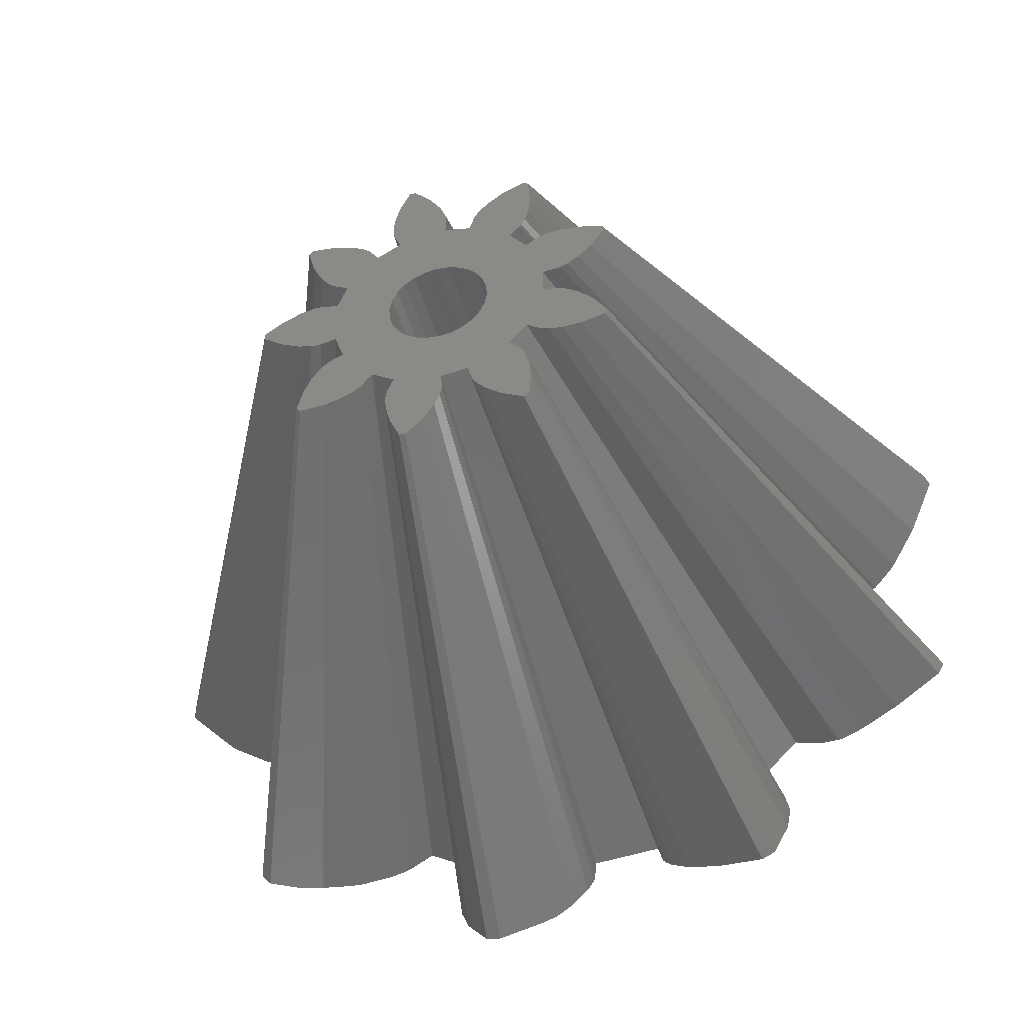
<metadata>
{"format":"stl","ext":"stl","renderer":"f3d","projection":"perspective","resolution":1024,"background":"white","views":[{"elev":-43.5,"azim":-165.0,"up":"+Y"}]}
</metadata>
<code>
# stl→obj: 445 verts, 890 faces
v -4.195 -2.714 14
v -10.57 -6.918 36.62
v -10.78 -7.018 36.52
v -4.103 -2.669 14
v -9.747 -6.375 37.06
v -9.547 -6.244 37.17
v -3.604 -2.342 14
v -4.958 -0.6171 14
v -12.77 -1.524 37.29
v -4.859 -0.5928 14
v -12.99 -1.583 37.15
v -11.47 -1.37 37.75
v -12.62 -1.505 37.38
v -4.253 -0.5215 14
v -4.491 -2.804 14
v -11.47 -7.2 36.25
v -5.243 -0.7382 14
v -13.6 -1.884 36.76
v -12.61 -7.239 35.68
v -11.76 -7.218 36.16
v -5.009 -2.864 14
v -5.678 -1.025 14
v -14.49 -2.592 36.13
v -5.749 -2.813 14
v -13.98 -6.997 35.03
v -14.19 -6.959 34.93
v -6.212 -1.541 14
v -15.52 -3.835 35.33
v -6.691 -2.565 14
v -16.18 -6.205 34.16
v -16.43 -5.661 34.26
v -6.774 -2.336 14
v -16 -4.732 34.9
v -4.958 0.6171 14
v -12.93 1.542 37.75
v -13.16 1.603 37.64
v -4.859 0.5928 14
v -11.62 1.388 38.14
v -12.9 1.538 37.77
v -4.266 0.5231 14
v -4.195 2.714 14
v -11.04 7.224 38.25
v -4.103 2.669 14
v -11.27 7.333 38.17
v -9.894 6.472 38.64
v -3.593 2.334 14
v -5.243 0.7382 14
v -13.52 1.772 37.47
v -13.81 1.912 37.33
v -4.491 2.804 14
v -12 7.531 37.93
v -14.79 2.644 36.87
v -14.52 2.441 37.02
v -5.678 1.025 14
v -13.23 7.595 37.44
v -12.83 7.585 37.67
v -5.009 2.864 14
v -6.212 1.541 14
v -15.89 3.925 36.17
v -5.749 2.813 14
v -14.85 7.281 36.55
v -16.99 5.854 35.44
v -6.774 2.336 14
v -6.691 2.565 14
v -16.48 6.584 35.68
v -16.81 6.447 35.5
v -3.402 3.66 14
v -9.126 9.717 38.65
v -9.27 9.92 38.55
v -3.341 3.577 14
v -8.203 8.738 39.05
v -8.825 9.398 38.82
v -2.932 3.143 14
v -3.895 12.9 39.08
v -1.469 4.776 14
v -4.004 13.14 39.02
v -1.427 4.682 14
v -3.488 11.55 39.43
v -1.252 4.098 14
v -3.542 3.935 14
v -9.586 10.6 38.27
v -1.637 5.035 14
v -4.452 13.8 38.83
v -3.691 4.435 14
v -9.884 11.84 37.86
v -5.391 14.7 38.45
v -5.004 14.34 38.66
v -1.996 5.414 14
v -3.768 5.174 14
v -9.961 13.65 37.35
v -6.911 15.61 37.75
v -2.596 5.85 14
v -3.688 6.144 14
v -9.869 14.26 37.22
v -9.612 16.01 36.83
v -3.476 6.266 14
v -8.394 16.12 37.17
v -9.066 16.35 36.87
v -9.273 16.23 36.88
v -0.2533 4.99 14
v -0.7554 13.5 39.2
v -0.7357 13.76 39.14
v -0.2599 4.888 14
v -0.696 12.46 39.44
v -0.6756 12.11 39.52
v -0.2257 4.292 14
v 5.33 12.43 39.23
v 1.945 4.603 14
v 5.402 12.69 39.17
v 1.916 4.504 14
v 5.005 11.68 39.42
v 4.767 11.13 39.56
v 1.675 3.944 14
v -0.1834 5.291 14
v -0.5383 14.54 38.97
v 1.982 4.909 14
v 5.483 13.49 39
v 0.03732 15.71 38.57
v -0.3753 14.89 38.9
v 0.02382 5.77 14
v 5.338 14.78 38.57
v 5.472 13.62 38.97
v 1.951 5.43 14
v 0.4388 6.385 14
v 0.7222 16.59 38.22
v 1.162 17.15 38
v 1.772 6.15 14
v 5.179 15.27 38.42
v 4.777 16.52 38.03
v 1.124 7.077 14
v 2.971 18.72 37.4
v 1.364 7.035 14
v 3.618 18.64 37.46
v 3.603 18.64 37.47
v 3.014 3.985 14
v 8.094 10.82 39.18
v 8.279 11.01 39.12
v 2.943 3.911 14
v 7.265 9.708 39.51
v 2.586 3.433 14
v 4.448 2.276 14
v 11.9 6.012 38.66
v 4.363 2.219 14
v 12.11 6.157 38.58
v 10.68 5.394 39.09
v 3.818 1.945 14
v 3.261 4.171 14
v 8.927 11.48 38.94
v 4.674 2.487 14
v 12.67 6.702 38.38
v 10.11 11.99 38.51
v 9.276 11.64 38.86
v 3.727 4.405 14
v 13.4 7.778 38.03
v 13.09 7.316 38.22
v 4.985 2.906 14
v 4.441 4.61 14
v 10.13 11.99 38.5
v 10.95 12.15 38.18
v 11.84 12.32 37.78
v 13.76 8.659 37.76
v 5.311 3.573 14
v 14.09 9.457 37.51
v 5.41 4.699 14
v 14.12 12.26 36.89
v 14.52 11.77 36.88
v 14.41 11.06 37.13
v 5.567 4.512 14
v 4.87 1.116 14
v 12.89 3.025 38.4
v 13.15 3.049 38.31
v 4.768 1.105 14
v 11.6 2.718 38.81
v 4.188 0.9676 14
v 4.87 -1.116 14
v 12.64 -2.965 37.64
v 4.768 -1.105 14
v 12.88 -2.987 37.54
v 11.37 -2.665 38.18
v 4.175 -0.9645 14
v 5.179 1.099 14
v 13.89 2.983 38.05
v 5.179 -1.099 14
v 13.27 -2.953 37.4
v 13.62 -2.923 37.28
v 5.686 0.9785 14
v 15.09 2.624 37.61
v 5.686 -0.9785 14
v 14.82 -2.576 36.92
v 16.55 1.775 36.79
v 15.56 2.368 37.42
v 6.365 0.6767 14
v 16.4 -1.759 36.45
v 16.16 -1.893 36.57
v 6.365 -0.6767 14
v 18.11 0.3114 35.73
v 18.07 0.3506 35.77
v 7.165 0.1222 14
v 7.165 -0.1222 14
v 18.07 -0.3107 35.65
v 4.448 -2.276 14
v 11.51 -5.817 37.39
v 11.7 -5.948 37.26
v 4.363 -2.219 14
v 10.86 -5.489 37.72
v 11.46 -5.792 37.42
v 10.39 -5.253 37.95
v 3.83 -1.951 14
v 7.736 -10.29 36.53
v 2.943 -3.911 14
v 3.014 -3.985 14
v 7.573 -10.12 36.64
v 2.578 -3.422 14
v 7.121 -9.515 37
v 6.828 -9.122 37.24
v 12.18 -6.442 36.88
v 4.674 -2.487 14
v 8.312 -10.68 36.23
v 3.261 -4.171 14
v 12.21 -6.499 36.84
v 12.78 -7.418 36.26
v 4.985 -2.906 14
v 3.727 -4.405 14
v 9.403 -11.15 35.79
v 13.32 -8.944 35.46
v 5.311 -3.573 14
v 10.98 -11.46 35.19
v 9.903 -11.26 35.64
v 4.441 -4.61 14
v 11.03 -11.47 35.17
v 5.567 -4.512 14
v 13.38 -9.385 35.27
v 13.54 -10.97 34.37
v 13.15 -11.42 34.34
v 12.11 -11.48 34.85
v 5.41 -4.699 14
v 4.963 -11.58 36.51
v 1.945 -4.603 14
v 1.916 -4.504 14
v 5.022 -11.8 36.4
v 4.484 -10.47 37.11
v 1.68 -3.956 14
v -0.2533 -4.99 14
v -0.6952 -12.45 36.14
v -0.2599 -4.888 14
v -0.6758 -12.67 36.02
v -0.6254 -11.24 36.79
v -0.2249 -4.279 14
v -0.6416 -11.52 36.64
v 1.982 -4.909 14
v 5.074 -12.49 36.08
v -0.1834 -5.291 14
v -0.4914 -13.32 35.67
v 1.951 -5.43 14
v 4.925 -13.63 35.57
v 4.936 -13.56 35.62
v 4.929 -13.61 35.59
v 0.02382 -5.77 14
v 0.03544 -14.32 35.14
v 1.772 -6.15 14
v 4.34 -15.02 34.54
v 0.4388 -6.385 14
v 1.052 -15.52 34.37
v 0.6114 -15.03 34.78
v 1.364 -7.035 14
v 3.225 -16.61 33.37
v 1.124 -7.077 14
v 2.65 -16.7 33.34
v -3.62 -11.99 36.28
v -1.469 -4.776 14
v -1.427 -4.682 14
v -3.712 -12.18 36.14
v -3.28 -10.86 36.95
v -1.256 -4.111 14
v -3.507 -11.61 36.54
v -8.718 -9.332 36.24
v -3.341 -3.577 14
v -3.402 -3.66 14
v -8.587 -9.145 36.35
v -2.923 -3.133 14
v -7.735 -8.241 36.94
v -4.099 -12.7 35.71
v -1.637 -5.035 14
v -3.542 -3.935 14
v -9.001 -9.957 35.93
v -4.92 -13.41 35.06
v -1.996 -5.414 14
v -3.691 -4.435 14
v -9.252 -11.08 35.42
v -9.248 -11.06 35.44
v -6.274 -14.17 34.24
v -2.596 -5.85 14
v -3.768 -5.174 14
v -9.199 -12.61 34.48
v -3.476 -6.266 14
v -6.632 -14.29 34.08
v -8.208 -14.8 33.36
v -3.688 -6.144 14
v -8.722 -14.53 33.4
v -8.914 -6.941 37.09
v -1.527 11.94 39.49
v 6.523 10.13 39.53
v -9.833 6.554 38.66
v 11.02 4.408 39.01
v 11.46 3.147 38.9
v 6.416 -9.359 37.22
v -1.899 -11.05 36.87
v 1.265 -1.549 14
v 1.599 -1.201 14
v 0.4001 -1.96 14
v 0.8574 -1.807 14
v -0.08053 -1.998 14
v -0.5564 -1.921 14
v -1 -1.732 14
v -1.385 -1.442 14
v -1.69 -1.069 14
v 1.974 -0.3208 14
v 1.994 0.1609 14
v 1.84 -0.7839 14
v 1.897 0.6333 14
v 1.69 1.069 14
v 1.385 1.442 14
v 1 1.732 14
v 0.5564 1.921 14
v 0.08053 1.998 14
v -0.4001 1.96 14
v -0.8574 1.807 14
v -1.265 1.549 14
v -1.599 1.201 14
v -1.84 0.7839 14
v -1.974 0.3208 14
v -1.994 -0.1609 14
v -1.897 -0.6333 14
v -1.385 -1.442 23
v -1 -1.732 23
v 1 1.732 23
v 0.5564 1.921 23
v -1.84 0.7839 23
v -1.599 1.201 23
v 1.84 -0.7839 23
v 1.599 -1.201 23
v 1.265 -1.549 23
v -1.897 -0.6333 23
v -1.994 -0.1609 23
v -1.69 -1.069 23
v -1.974 0.3208 23
v -0.4001 1.96 23
v -0.8574 1.807 23
v 0.08053 1.998 23
v -1.265 1.549 23
v -0.5564 -1.921 23
v -0.08053 -1.998 23
v 0.4001 -1.96 23
v 1.69 1.069 23
v 1.897 0.6333 23
v 0.8574 -1.807 23
v 1.974 -0.3208 23
v 1.994 0.1609 23
v 1.385 1.442 23
v -2.832 -2.057 39.71
v -3.197 -1.424 23
v -3.197 -1.424 39.76
v -2.832 -2.057 23
v -3.197 1.424 40.16
v -2.832 2.057 23
v -2.832 2.057 40.27
v -3.197 1.424 23
v -3.424 -0.7277 23
v -3.424 -0.7277 39.84
v -3.424 0.7277 40.04
v -3.424 0.7277 23
v -2.342 2.601 40.39
v -1.75 3.031 40.44
v -2.25 2.668 40.41
v -1.75 3.031 23
v -2.342 2.601 23
v 0.3659 3.481 23
v -0.3659 3.481 40.55
v -0.3659 3.481 23
v 0.3659 3.481 40.62
v -1.082 3.329 23
v -1.082 3.329 40.49
v -1.082 -3.329 23
v -1.75 -3.031 39.67
v -1.082 -3.329 39.69
v -1.75 -3.031 23
v 2.342 -2.601 23
v 2.832 -2.057 39.98
v 2.832 -2.057 23
v 2.342 -2.601 39.98
v -2.342 -2.601 39.68
v -2.342 -2.601 23
v -3.5 -4.21e-08 23
v -3.5 -4.21e-08 39.93
v -3.425 0.7104 40.04
v 1.082 3.329 40.69
v 1.706 3.051 40.68
v 1.302 3.23 40.72
v 1.75 3.031 40.67
v 1.082 3.329 23
v 1.75 3.031 23
v 3.197 -1.424 40.01
v 3.424 -0.7277 23
v 3.197 -1.424 23
v 3.424 -0.7277 40.07
v 1.748 -3.032 39.98
v 1.082 -3.329 39.86
v 1.545 -3.122 39.95
v 1.75 -3.031 39.98
v 1.75 -3.031 23
v 1.082 -3.329 23
v 3.5 4.21e-08 23
v 3.424 0.7277 23
v 3.197 1.424 23
v 2.832 2.057 23
v 2.342 2.601 23
v 0.3659 -3.481 23
v -0.3659 -3.481 23
v -0.3659 -3.481 39.71
v -0.6787 -3.414 39.71
v 0.3659 -3.481 39.76
v 2.342 2.601 40.59
v 2.084 2.789 40.65
v 3.197 1.424 40.35
v 2.832 2.057 40.47
v 3.5 4.21e-08 40.14
v 3.424 0.7277 40.24
v 1.814 -2.985 40
v -5.793 9.244 39.78
v -5.995 2.569 40.06
v 10.01 -6.39 37.83
v -4.008 -10.27 37.25
v 2.352 14.39 39.23
v 1.467 8.672 40.49
v -12.98 2.451 37.89
v -12.33 -4.618 36.98
v 8.551 3.017 39.89
v 1.823 -3.086 39.98
v -5.391 -4.033 39.21
v 8.699 7.906 39.68
v 11.55 -10.5 35.65
v 3.048 -8.612 38.25
v 4.909 -13.58 35.62
v 8.993 -1.819 39.26
v 15.81 -0.2867 37.08
f 1 2 3
f 2 1 4
f 4 5 2
f 5 4 6
f 6 4 7
f 8 9 10
f 9 8 11
f 12 9 13
f 10 12 14
f 12 10 9
f 15 3 16
f 3 15 1
f 17 11 8
f 11 17 18
f 19 16 20
f 21 16 19
f 16 21 15
f 22 18 17
f 18 22 23
f 24 25 26
f 24 19 25
f 19 24 21
f 27 23 22
f 23 27 28
f 29 26 30
f 26 29 24
f 31 27 32
f 27 31 28
f 28 31 33
f 29 31 32
f 31 29 30
f 34 35 36
f 35 34 37
f 35 38 39
f 37 38 35
f 38 37 40
f 41 42 43
f 42 41 44
f 43 45 46
f 45 43 42
f 47 48 49
f 48 47 36
f 36 47 34
f 50 44 41
f 44 50 51
f 52 49 53
f 54 49 52
f 49 54 47
f 51 55 56
f 57 51 50
f 51 57 55
f 58 52 59
f 52 58 54
f 60 55 57
f 55 60 61
f 58 62 63
f 62 58 59
f 64 61 60
f 61 64 65
f 65 64 66
f 64 62 66
f 62 64 63
f 67 68 69
f 68 67 70
f 68 71 72
f 70 71 68
f 71 70 73
f 74 75 76
f 75 74 77
f 78 77 74
f 77 78 79
f 80 69 81
f 69 80 67
f 76 82 83
f 82 76 75
f 84 81 85
f 81 84 80
f 83 86 87
f 83 88 86
f 88 83 82
f 89 85 90
f 85 89 84
f 88 91 86
f 91 88 92
f 93 94 95
f 94 93 90
f 90 93 89
f 96 97 91
f 96 91 92
f 97 96 98
f 98 95 99
f 93 98 96
f 98 93 95
f 100 101 102
f 101 100 103
f 103 104 101
f 103 105 104
f 105 103 106
f 107 108 109
f 108 107 110
f 111 110 107
f 112 110 111
f 110 112 113
f 114 102 115
f 102 114 100
f 109 116 117
f 116 109 108
f 118 115 119
f 120 115 118
f 115 120 114
f 117 121 122
f 117 123 121
f 123 117 116
f 124 125 126
f 124 118 125
f 118 124 120
f 127 128 121
f 128 127 129
f 127 121 123
f 130 126 131
f 126 130 124
f 129 132 133
f 132 129 127
f 133 131 134
f 132 131 133
f 131 132 130
f 135 136 137
f 136 135 138
f 138 139 136
f 139 138 140
f 141 142 143
f 142 141 144
f 143 145 146
f 145 143 142
f 147 137 148
f 137 147 135
f 149 144 141
f 144 149 150
f 151 148 152
f 153 148 151
f 148 153 147
f 150 154 155
f 150 156 154
f 156 150 149
f 157 158 159
f 157 159 160
f 158 157 151
f 151 157 153
f 161 162 163
f 154 162 161
f 162 154 156
f 164 160 165
f 160 164 157
f 163 166 167
f 163 168 166
f 168 163 162
f 166 164 165
f 164 166 168
f 169 170 171
f 170 169 172
f 172 173 170
f 173 172 174
f 175 176 177
f 176 175 178
f 177 179 180
f 179 177 176
f 181 171 182
f 171 181 169
f 183 178 175
f 178 183 184
f 184 183 185
f 186 182 187
f 182 186 181
f 188 185 183
f 185 188 189
f 190 187 191
f 192 187 190
f 187 192 186
f 189 193 194
f 195 189 188
f 189 195 193
f 196 190 197
f 198 190 196
f 190 198 192
f 199 193 195
f 193 199 200
f 200 198 196
f 198 200 199
f 201 202 203
f 202 201 204
f 202 205 206
f 204 205 202
f 205 204 207
f 207 204 208
f 209 210 211
f 210 209 212
f 212 213 210
f 213 214 215
f 213 212 214
f 201 216 217
f 216 201 203
f 211 218 209
f 218 211 219
f 220 217 216
f 221 217 220
f 217 221 222
f 223 218 219
f 218 223 224
f 225 222 221
f 222 225 226
f 224 227 228
f 229 227 224
f 229 224 223
f 227 229 230
f 225 231 226
f 232 231 225
f 231 232 233
f 230 234 235
f 236 230 229
f 230 236 234
f 233 236 231
f 236 233 234
f 237 238 239
f 238 237 240
f 241 239 242
f 239 241 237
f 243 244 245
f 244 243 246
f 245 247 248
f 245 249 247
f 249 245 244
f 240 250 238
f 250 240 251
f 252 246 243
f 246 252 253
f 251 254 250
f 255 251 256
f 255 256 257
f 251 255 254
f 258 253 252
f 253 258 259
f 255 260 254
f 260 255 261
f 262 259 258
f 263 259 262
f 259 263 264
f 261 265 260
f 265 261 266
f 267 263 262
f 263 267 268
f 265 268 267
f 268 265 266
f 269 270 271
f 270 269 272
f 273 271 274
f 269 273 275
f 273 269 271
f 276 277 278
f 277 276 279
f 279 280 277
f 280 279 281
f 282 270 272
f 270 282 283
f 284 276 278
f 276 284 285
f 286 283 282
f 283 286 287
f 288 285 284
f 289 285 288
f 285 289 290
f 287 291 292
f 291 287 286
f 293 289 288
f 289 293 294
f 295 296 297
f 292 296 295
f 296 292 291
f 298 294 293
f 294 298 299
f 298 297 299
f 297 298 295
f 280 6 7
f 280 300 6
f 300 280 281
f 79 301 105
f 79 105 106
f 301 79 78
f 140 302 139
f 140 112 302
f 112 140 113
f 73 303 71
f 73 45 303
f 45 73 46
f 12 40 14
f 40 12 38
f 173 304 305
f 146 304 173
f 304 146 145
f 146 173 174
f 179 208 180
f 208 179 207
f 213 306 241
f 213 241 242
f 306 213 215
f 274 307 273
f 274 247 307
f 247 274 248
f 252 250 254
f 250 252 238
f 258 254 260
f 252 254 258
f 262 260 265
f 258 260 262
f 242 308 309
f 262 265 267
f 310 242 248
f 243 238 252
f 242 311 308
f 238 243 239
f 242 310 311
f 245 239 243
f 310 248 312
f 248 313 312
f 274 313 248
f 313 274 314
f 280 314 274
f 280 274 271
f 277 271 270
f 278 270 283
f 314 280 315
f 7 315 280
f 315 7 316
f 284 283 287
f 208 317 318
f 208 319 317
f 309 213 242
f 208 309 319
f 236 226 231
f 229 226 236
f 226 229 222
f 223 222 229
f 222 223 217
f 219 217 223
f 217 219 201
f 201 211 204
f 211 201 219
f 195 198 199
f 195 192 198
f 188 192 195
f 188 186 192
f 183 186 188
f 183 181 186
f 175 181 183
f 175 169 181
f 177 169 175
f 177 172 169
f 177 174 172
f 180 174 177
f 146 180 208
f 180 146 174
f 162 164 168
f 157 162 156
f 153 156 149
f 147 149 141
f 162 157 164
f 135 141 143
f 138 143 146
f 156 153 157
f 309 208 213
f 210 204 211
f 320 146 318
f 204 210 208
f 321 146 320
f 208 210 213
f 149 147 153
f 143 138 135
f 208 318 146
f 141 135 147
f 138 146 140
f 322 146 321
f 146 322 140
f 323 140 322
f 114 116 108
f 100 108 110
f 116 114 123
f 103 110 113
f 140 323 113
f 324 113 323
f 103 113 106
f 110 103 100
f 113 324 106
f 127 124 132
f 106 324 325
f 132 124 130
f 127 120 124
f 123 120 127
f 326 106 325
f 79 326 327
f 326 79 106
f 73 327 328
f 327 73 79
f 79 73 77
f 73 328 329
f 70 77 73
f 46 329 330
f 40 330 331
f 77 70 75
f 40 331 332
f 316 7 333
f 288 287 292
f 14 333 7
f 67 75 70
f 271 277 280
f 283 284 278
f 293 292 295
f 287 288 284
f 293 295 298
f 292 293 288
f 270 278 277
f 329 46 73
f 333 14 332
f 14 7 4
f 40 332 14
f 10 4 1
f 330 40 46
f 46 40 43
f 8 1 15
f 4 10 14
f 1 8 10
f 17 15 21
f 15 17 8
f 21 22 17
f 24 22 21
f 24 27 22
f 29 27 24
f 27 29 32
f 75 67 82
f 80 82 67
f 82 80 88
f 84 88 80
f 88 84 92
f 89 92 84
f 92 89 96
f 96 89 93
f 37 43 40
f 43 37 41
f 34 41 37
f 41 34 50
f 47 50 34
f 50 47 57
f 54 57 47
f 54 60 57
f 58 60 54
f 58 64 60
f 64 58 63
f 239 245 242
f 242 245 248
f 123 114 120
f 108 100 114
f 314 334 335
f 334 314 315
f 324 336 337
f 336 324 323
f 338 329 339
f 329 338 330
f 309 340 319
f 340 309 341
f 308 341 309
f 341 308 342
f 343 332 344
f 332 343 333
f 334 316 345
f 316 334 315
f 344 331 346
f 331 344 332
f 327 347 348
f 347 327 326
f 326 349 347
f 349 326 325
f 339 328 350
f 328 339 329
f 345 333 343
f 333 345 316
f 346 330 338
f 330 346 331
f 325 337 349
f 337 325 324
f 328 348 350
f 348 328 327
f 313 335 351
f 335 313 314
f 310 352 353
f 352 310 312
f 320 354 321
f 354 320 355
f 308 356 342
f 356 308 311
f 312 351 352
f 351 312 313
f 319 357 317
f 357 319 340
f 318 355 320
f 355 318 358
f 321 359 322
f 359 321 354
f 323 359 336
f 359 323 322
f 311 353 356
f 353 311 310
f 317 358 318
f 358 317 357
f 360 361 362
f 361 360 363
f 364 365 366
f 365 364 367
f 362 368 369
f 368 362 361
f 370 367 364
f 367 370 371
f 372 373 374
f 375 372 376
f 372 375 373
f 377 378 379
f 378 377 380
f 381 373 375
f 373 381 382
f 383 384 385
f 384 383 386
f 387 388 389
f 388 387 390
f 391 363 360
f 363 391 392
f 369 393 394
f 393 369 368
f 395 371 370
f 394 371 395
f 371 394 393
f 396 397 398
f 396 399 397
f 400 399 396
f 399 400 401
f 379 382 381
f 382 379 378
f 366 376 372
f 376 366 365
f 392 384 386
f 384 392 391
f 402 403 404
f 403 402 405
f 406 407 408
f 409 407 406
f 410 407 409
f 407 410 411
f 358 412 413
f 357 412 358
f 355 413 414
f 412 357 403
f 354 414 415
f 359 415 416
f 340 403 357
f 403 340 404
f 413 355 358
f 336 416 401
f 414 354 355
f 415 359 354
f 336 401 400
f 416 336 359
f 400 337 336
f 377 337 400
f 377 349 337
f 379 349 377
f 379 347 349
f 381 347 379
f 347 381 348
f 375 348 381
f 348 375 350
f 376 350 375
f 350 376 339
f 365 339 376
f 367 338 365
f 339 365 338
f 404 340 389
f 341 389 340
f 389 341 387
f 342 387 341
f 387 342 410
f 356 410 342
f 410 356 411
f 353 411 356
f 353 417 411
f 352 417 353
f 352 418 417
f 351 418 352
f 383 351 335
f 351 383 418
f 392 335 334
f 363 334 345
f 335 386 383
f 361 345 343
f 368 343 344
f 371 338 367
f 335 392 386
f 334 363 392
f 338 371 346
f 345 361 363
f 393 346 371
f 346 393 344
f 343 368 361
f 344 393 368
f 400 380 377
f 380 400 396
f 419 385 420
f 418 385 419
f 385 418 383
f 417 419 421
f 419 417 418
f 399 422 423
f 401 422 399
f 422 401 416
f 424 415 414
f 415 424 425
f 411 421 407
f 421 411 417
f 426 413 412
f 413 426 427
f 388 404 389
f 404 388 402
f 425 416 415
f 416 425 422
f 427 414 413
f 414 427 424
f 390 409 428
f 410 390 387
f 390 410 409
f 405 412 403
f 412 405 426
f 429 71 430
f 71 429 72
f 430 71 303
f 431 216 203
f 206 203 202
f 203 206 431
f 216 431 220
f 290 296 432
f 299 296 294
f 296 299 297
f 296 290 289
f 296 289 294
f 118 433 125
f 433 118 119
f 433 105 434
f 105 433 104
f 301 434 105
f 434 301 429
f 435 49 48
f 49 435 53
f 435 35 39
f 435 36 35
f 36 435 48
f 11 13 9
f 13 11 436
f 18 436 11
f 23 436 18
f 28 436 23
f 436 28 33
f 55 435 56
f 61 435 55
f 435 61 65
f 437 427 426
f 437 424 427
f 437 425 424
f 437 422 425
f 422 437 423
f 405 437 426
f 402 437 405
f 388 437 402
f 390 437 388
f 390 438 437
f 438 390 428
f 439 300 432
f 439 6 300
f 6 436 5
f 436 6 439
f 436 439 430
f 165 167 166
f 160 167 165
f 167 160 159
f 434 397 440
f 397 434 398
f 436 26 25
f 33 26 436
f 33 30 26
f 30 33 31
f 435 52 53
f 435 59 52
f 65 59 435
f 62 65 66
f 65 62 59
f 432 300 281
f 279 432 281
f 285 279 276
f 279 285 432
f 432 285 290
f 436 2 5
f 2 436 3
f 3 436 16
f 16 436 20
f 440 150 155
f 150 440 144
f 144 440 142
f 142 440 145
f 437 145 440
f 145 437 304
f 441 230 235
f 230 441 227
f 429 68 72
f 429 69 68
f 429 81 69
f 90 429 94
f 429 85 81
f 429 90 85
f 370 430 395
f 364 430 370
f 366 430 364
f 372 430 366
f 430 372 374
f 409 438 428
f 438 409 406
f 442 307 247
f 307 442 432
f 249 442 247
f 442 249 443
f 444 445 437
f 187 445 191
f 182 445 187
f 171 445 182
f 170 445 171
f 173 445 170
f 173 437 445
f 437 173 305
f 429 74 76
f 429 76 83
f 429 83 87
f 78 429 301
f 74 429 78
f 115 433 119
f 102 433 115
f 433 102 101
f 433 101 104
f 126 134 131
f 134 126 433
f 433 126 125
f 430 38 12
f 435 38 430
f 38 435 39
f 12 436 430
f 436 12 13
f 45 430 303
f 435 45 42
f 435 42 44
f 435 44 51
f 435 51 56
f 45 435 430
f 432 269 275
f 269 432 272
f 432 282 272
f 432 286 282
f 432 291 286
f 291 432 296
f 273 432 275
f 432 273 307
f 443 259 264
f 443 253 259
f 244 443 249
f 443 244 253
f 253 244 246
f 99 97 98
f 190 445 197
f 445 190 191
f 134 129 133
f 129 134 433
f 129 433 128
f 430 394 395
f 394 430 439
f 385 439 420
f 384 439 385
f 391 439 384
f 360 439 391
f 362 439 360
f 369 439 362
f 439 369 394
f 408 438 406
f 407 438 408
f 407 432 438
f 421 432 407
f 419 432 421
f 420 432 419
f 432 420 439
f 436 19 20
f 19 436 25
f 443 255 257
f 443 261 255
f 264 261 443
f 268 261 263
f 261 268 266
f 261 264 263
f 441 233 232
f 233 441 234
f 234 441 235
f 441 225 221
f 431 221 220
f 225 441 232
f 221 431 441
f 227 441 228
f 257 256 443
f 94 87 86
f 94 86 91
f 94 91 97
f 95 97 99
f 97 95 94
f 87 94 429
f 197 200 196
f 445 200 197
f 200 445 193
f 193 445 194
f 433 121 128
f 121 433 122
f 440 423 437
f 440 399 423
f 399 440 397
f 111 433 112
f 434 302 112
f 302 434 440
f 434 112 433
f 159 163 167
f 163 159 161
f 161 159 158
f 441 224 228
f 441 218 224
f 212 218 441
f 218 212 209
f 212 441 214
f 237 251 240
f 443 251 237
f 251 443 256
f 241 443 237
f 443 241 442
f 306 442 241
f 431 214 441
f 431 215 214
f 442 215 431
f 215 442 306
f 438 444 437
f 431 206 205
f 445 189 194
f 445 185 189
f 185 445 184
f 437 305 304
f 438 431 444
f 176 184 445
f 184 176 178
f 445 179 176
f 207 444 431
f 179 444 207
f 444 179 445
f 205 207 431
f 430 434 429
f 434 396 398
f 434 380 396
f 434 378 380
f 434 382 378
f 434 373 382
f 430 373 434
f 373 430 374
f 433 117 122
f 117 433 109
f 109 433 107
f 107 433 111
f 148 440 152
f 137 440 148
f 136 440 137
f 139 440 136
f 440 139 302
f 440 154 161
f 440 161 158
f 152 158 151
f 158 152 440
f 154 440 155
f 442 431 438
f 432 442 438

</code>
